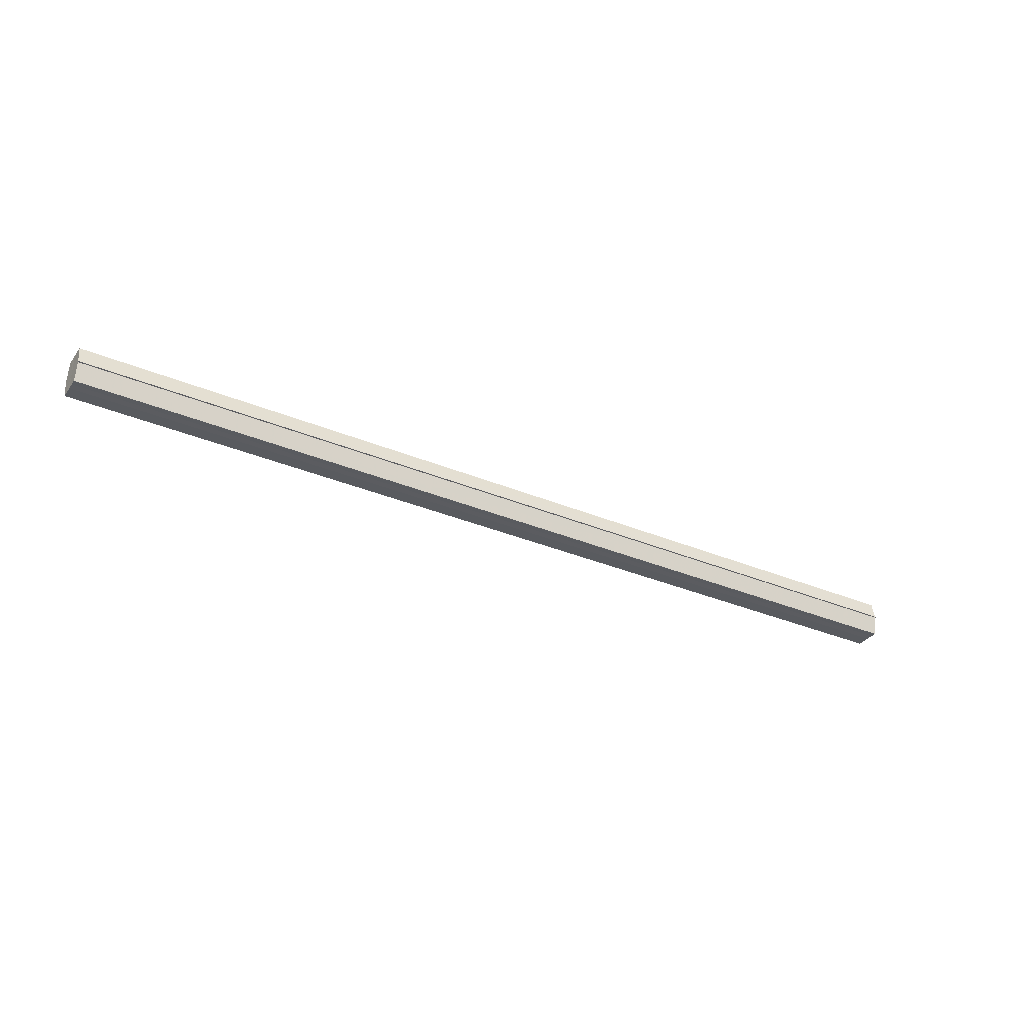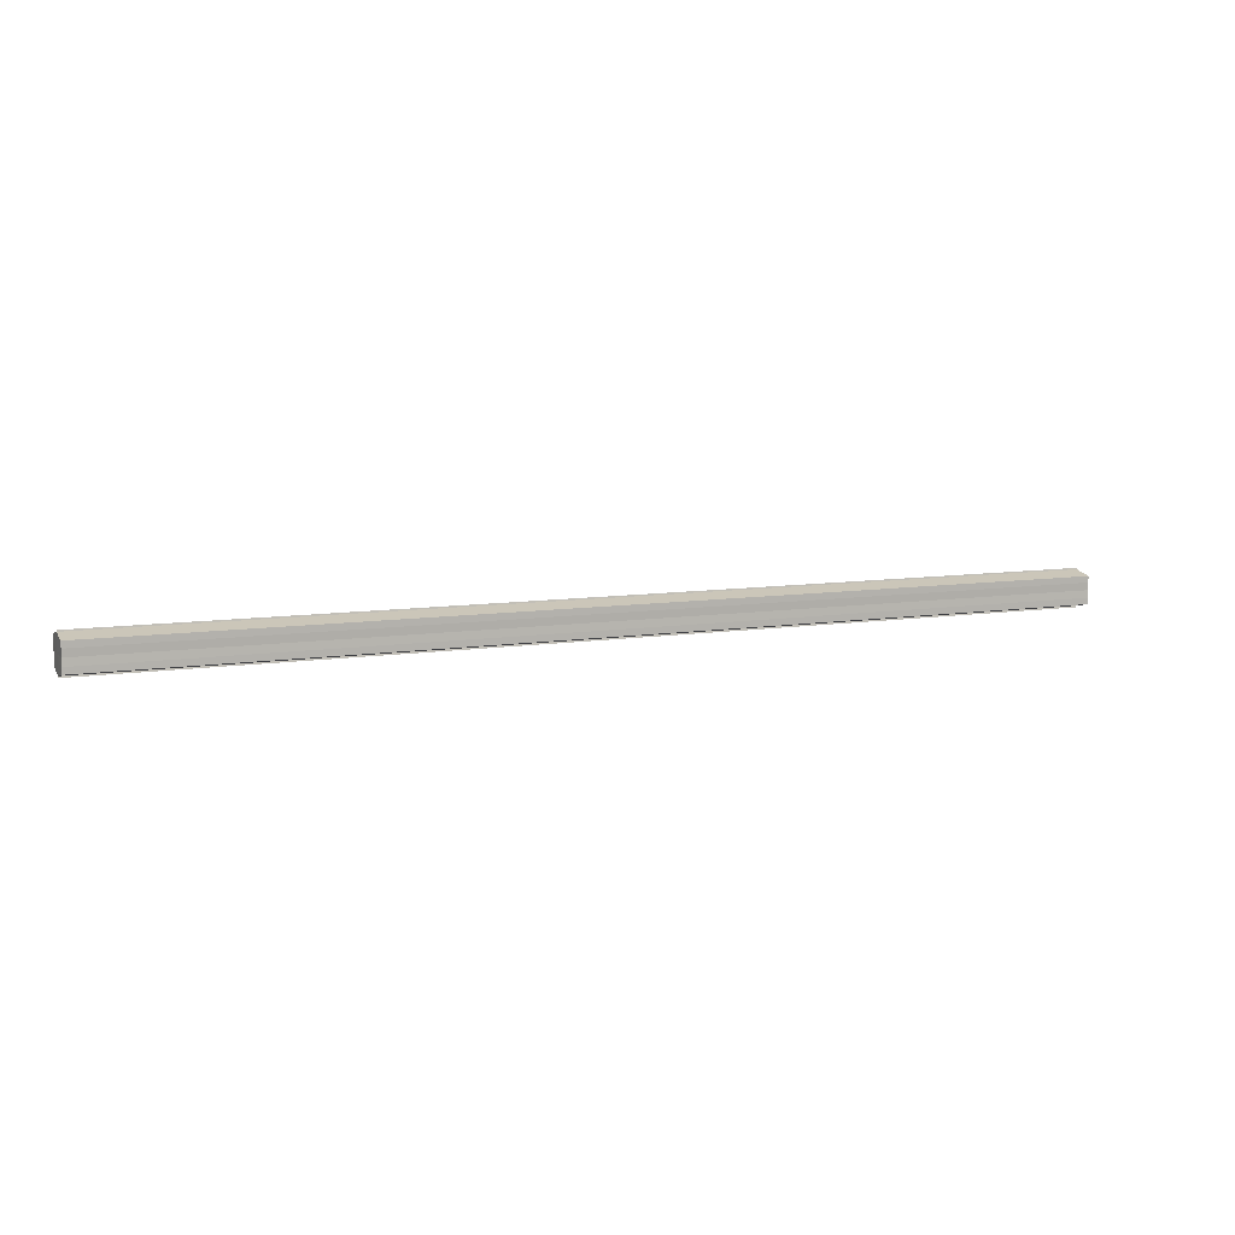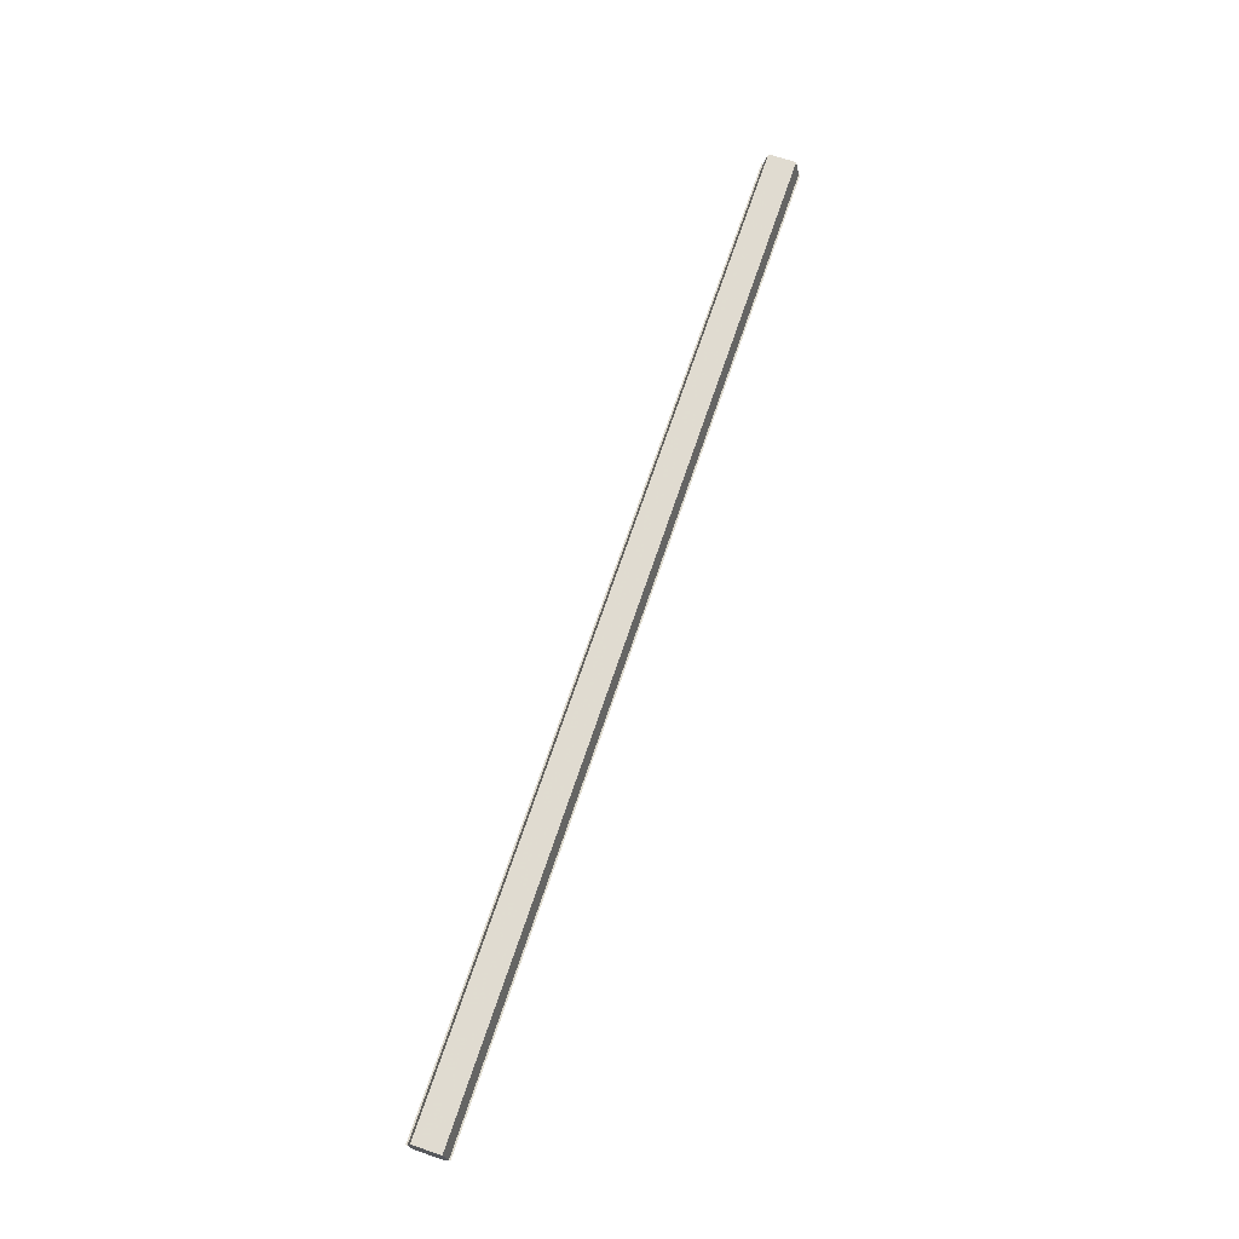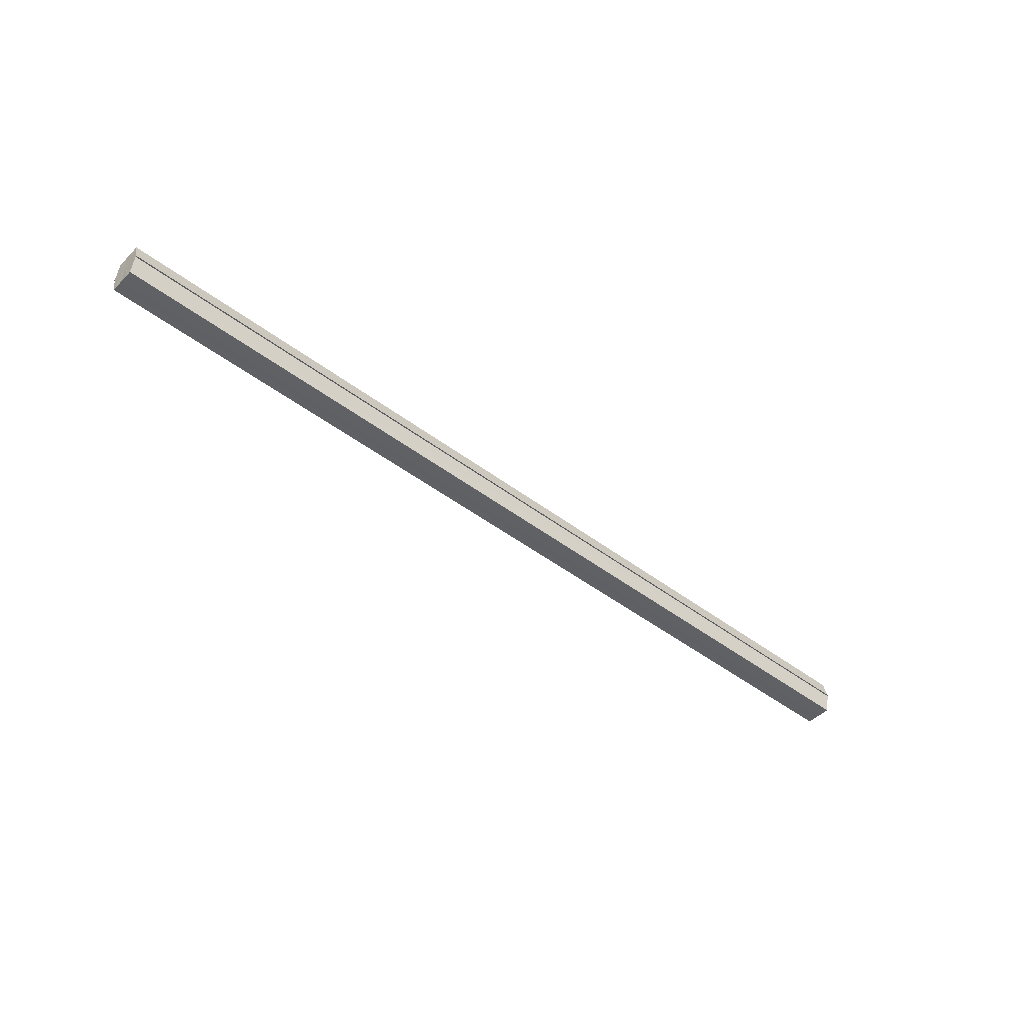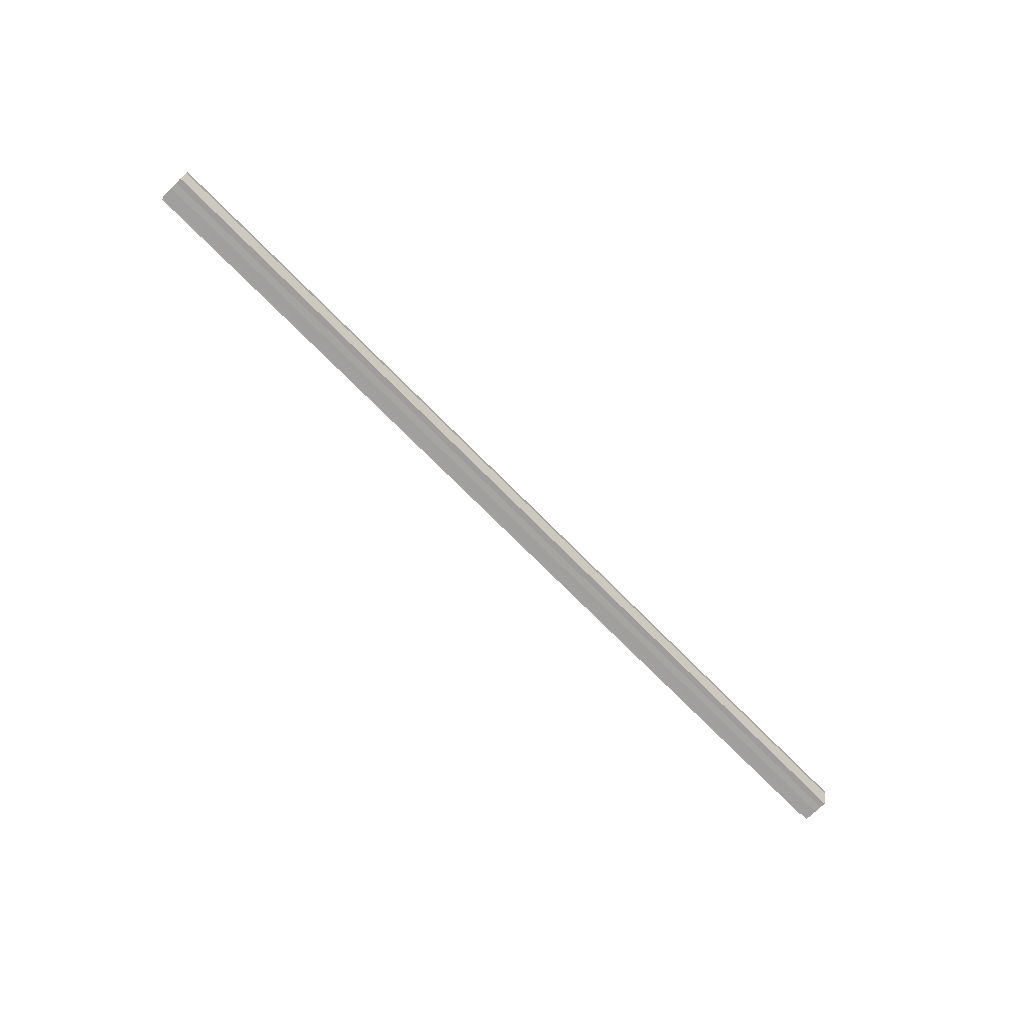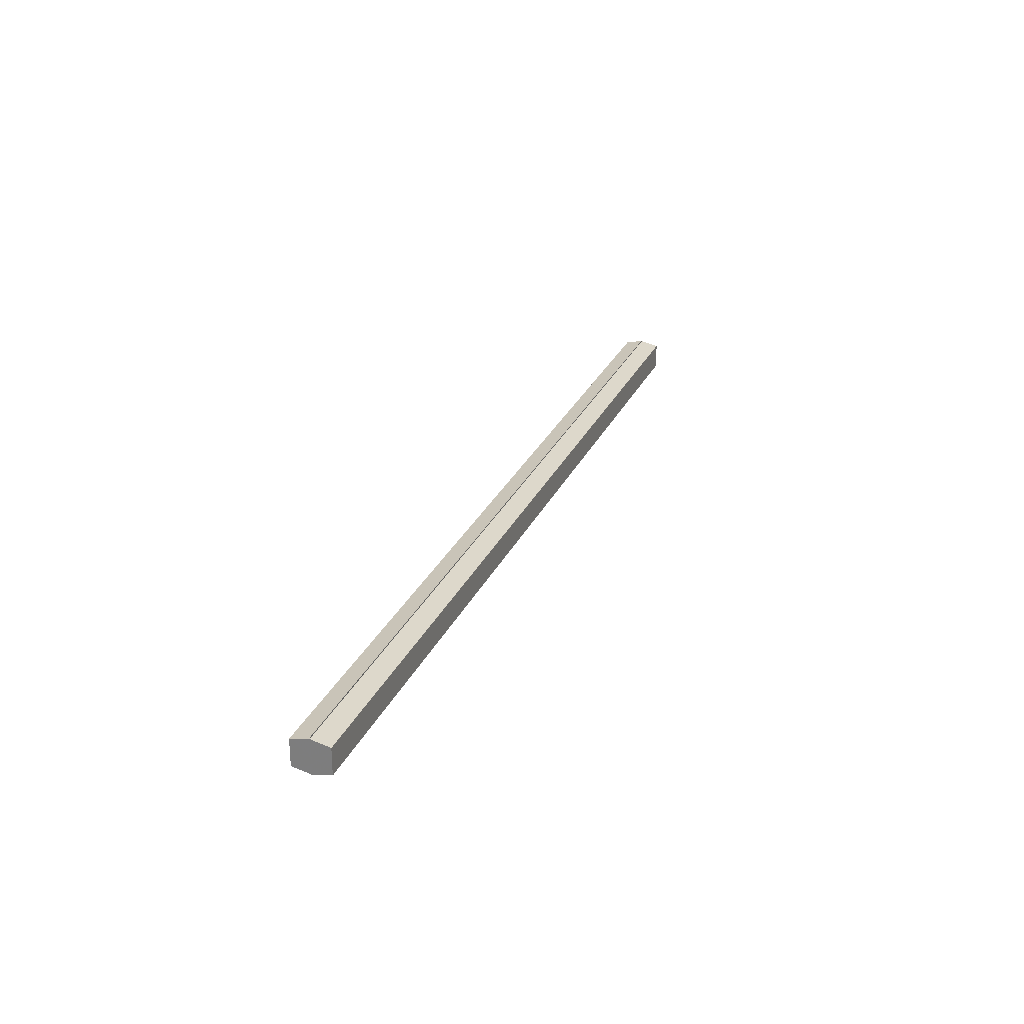
<metadata>
{"format":"obj","ext":"obj","renderer":"f3d","projection":"perspective","resolution":1024,"background":"white","views":[{"elev":-33.1,"azim":149.8,"up":"+Y"},{"elev":8.8,"azim":-23.1,"up":"+Z"},{"elev":69.8,"azim":108.6,"up":"+Y"},{"elev":-45.7,"azim":138.7,"up":"+Y"},{"elev":-72.1,"azim":134.5,"up":"+Y"},{"elev":26.8,"azim":110.3,"up":"+Z"}]}
</metadata>
<code>
o 3034
v 2205 1879 7.63
v 2205 1879 7.634
v 2204 1879 7.63
v 2205 1879 7.637
v 2204 1879 7.634
v 2205 1879 7.626
v 2204 1879 7.626
v 2205 1879 7.639
v 2204 1879 7.637
v 2205 1879 7.623
v 2204 1879 7.623
v 2205 1879 7.64
v 2204 1879 7.64
v 2205 1879 7.621
v 2204 1879 7.621
v 2205 1879 7.62
v 2205 1879 7.62
v 2204 1879 7.62
v 2205 1879 7.623
v 2204 1879 7.623
v 2205 1879 7.626
v 2204 1879 7.626
v 2205 1879 7.63
v 2204 1879 7.63
v 2205 1879 7.634
v 2204 1879 7.634
v 2205 1879 7.637
v 2204 1879 7.637
v 2205 1879 7.639
v 2204 1879 7.639
v 2205 1879 7.63
v 2205 1879 7.637
v 2205 1879 7.634
v 2205 1879 7.637
v 2205 1879 7.63
v 2205 1879 7.634
v 2205 1879 7.626
v 2205 1879 7.63
v 2205 1879 7.623
v 2205 1879 7.626
v 2205 1879 7.623
v 2205 1879 7.621
v 2204 1879 7.623
v 2204 1879 7.621
v 2204 1879 7.62
v 2204 1879 7.626
v 2205 1879 7.623
v 2205 1879 7.62
v 2205 1879 7.621
v 2204 1879 7.63
v 2205 1879 7.626
v 2205 1879 7.623
v 2204 1879 7.623
v 2204 1879 7.634
v 2205 1879 7.63
v 2205 1879 7.626
v 2204 1879 7.626
v 2204 1879 7.637
v 2205 1879 7.634
v 2205 1879 7.63
v 2204 1879 7.63
v 2205 1879 7.634
v 2204 1879 7.634
v 2205 1879 7.637
v 2204 1879 7.637
v 2204 1879 7.639
v 2205 1879 7.637
v 2205 1879 7.639
v 2205 1879 7.64
v 2205 1879 7.64
v 2204 1879 7.64
v 2204 1879 7.63
v 2204 1879 7.63
v 2204 1879 7.634
v 2204 1879 7.626
v 2204 1879 7.637
v 2204 1879 7.623
v 2204 1879 7.639
v 2204 1879 7.621
v 2204 1879 7.637
v 2204 1879 7.623
v 2204 1879 7.634
v 2204 1879 7.626
v 2204 1879 7.63
f 1 2 3
f 2 4 5
f 6 1 7
f 4 8 9
f 10 6 11
f 12 8 13
f 14 10 15
f 14 16 15
f 15 17 18
f 15 19 20
f 20 21 22
f 22 23 24
f 24 25 26
f 26 27 28
f 28 29 30
f 13 29 30
f 31 32 29
f 31 33 32
f 31 29 34
f 31 35 33
f 31 34 36
f 31 37 35
f 31 36 38
f 31 39 37
f 31 38 40
f 31 40 41
f 31 42 39
f 31 41 42
f 43 42 44
f 45 42 44
f 46 47 43
f 48 49 45
f 50 51 46
f 52 49 53
f 54 55 50
f 56 52 57
f 58 59 54
f 60 56 61
f 62 60 63
f 64 62 65
f 66 67 58
f 68 64 66
f 68 69 66
f 66 70 71
f 72 73 74
f 72 75 73
f 72 74 76
f 72 77 75
f 72 76 78
f 72 79 77
f 72 78 80
f 72 81 79
f 72 80 82
f 72 83 81
f 72 82 84
f 72 84 83

</code>
